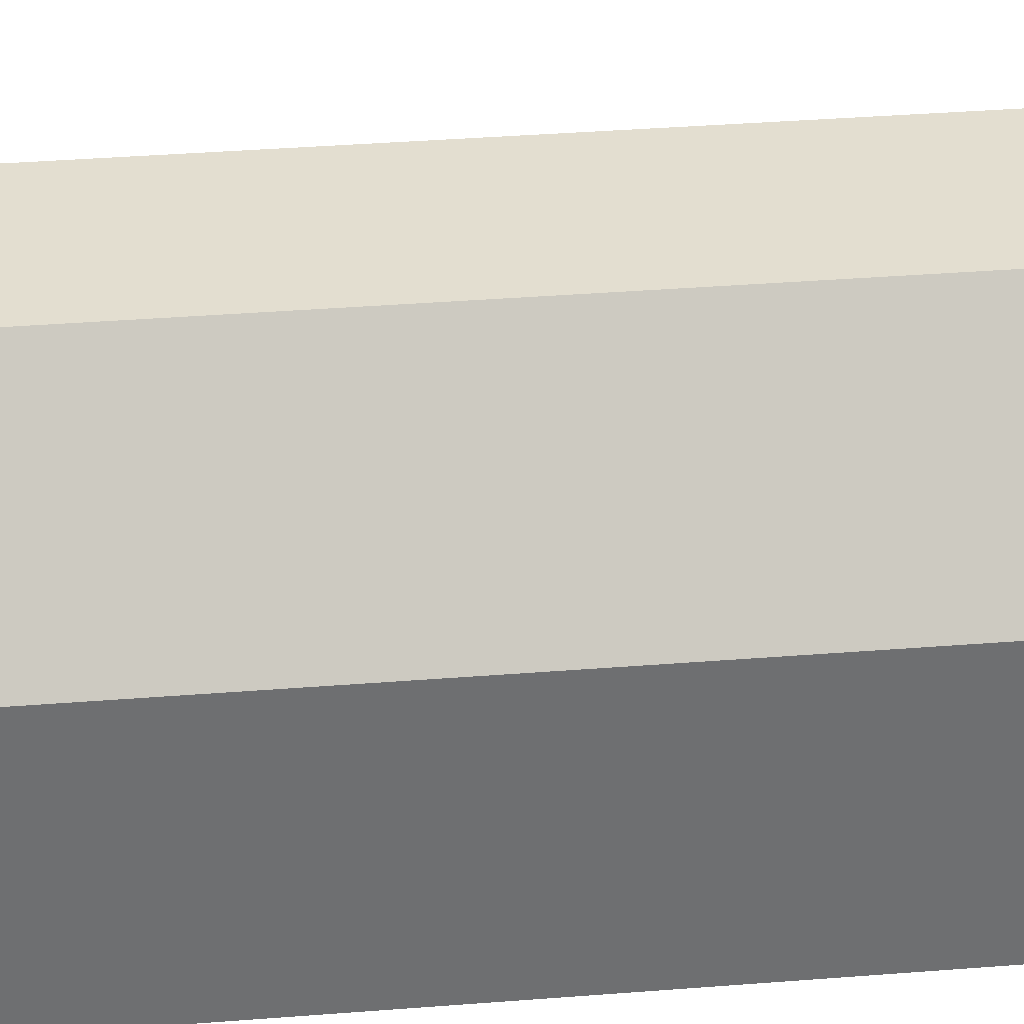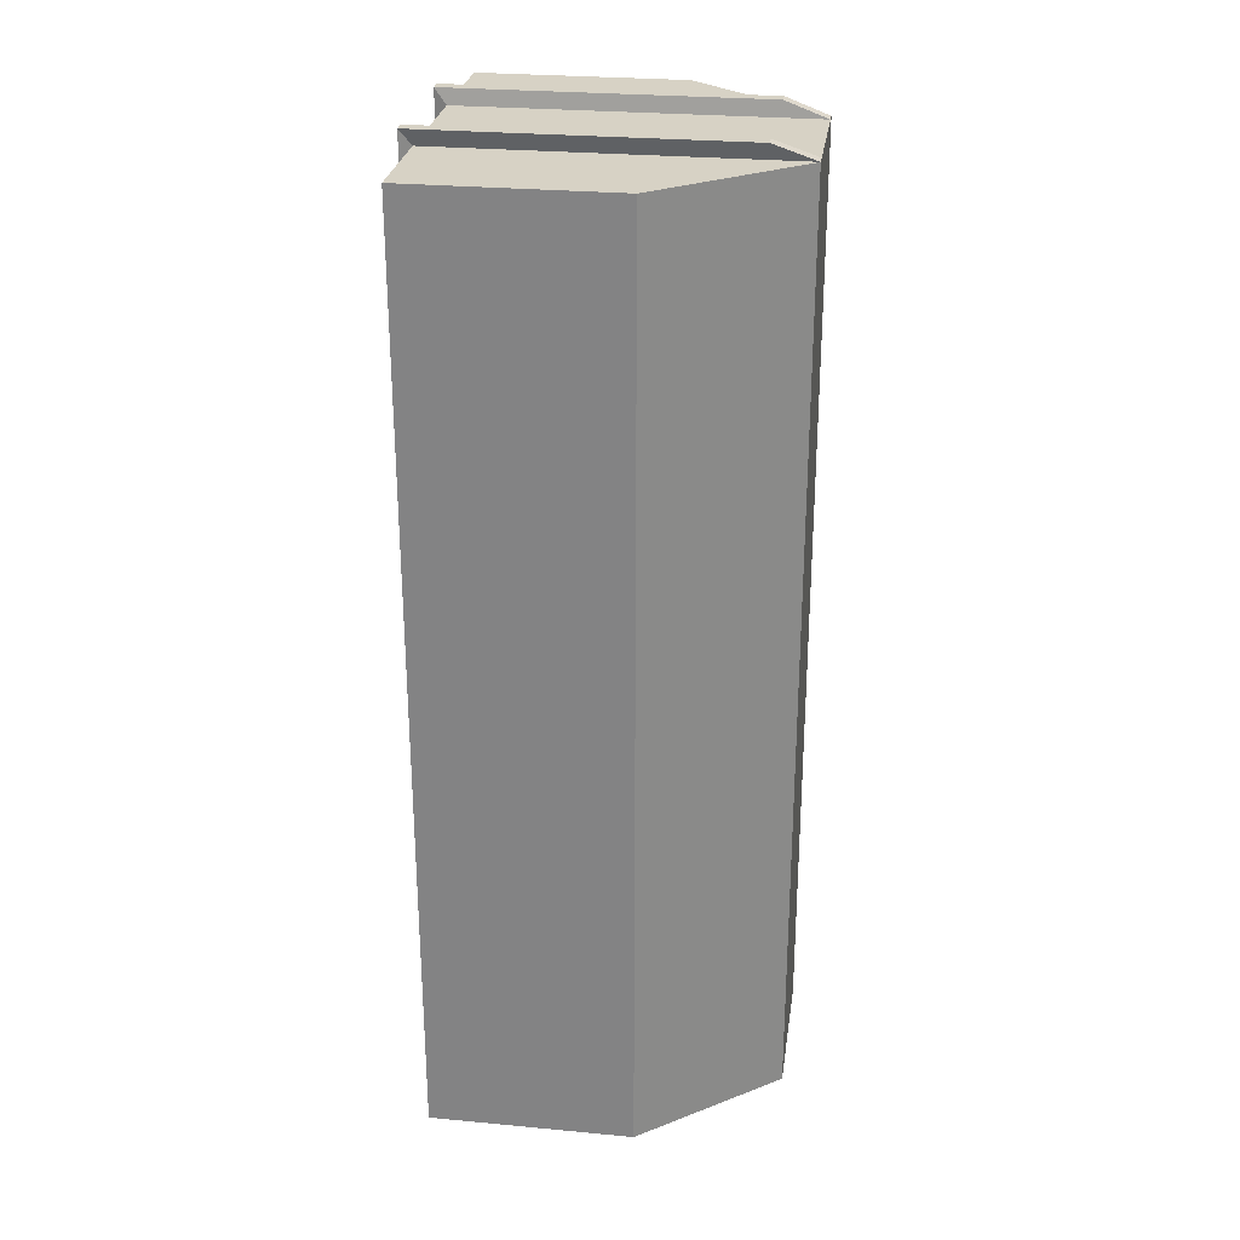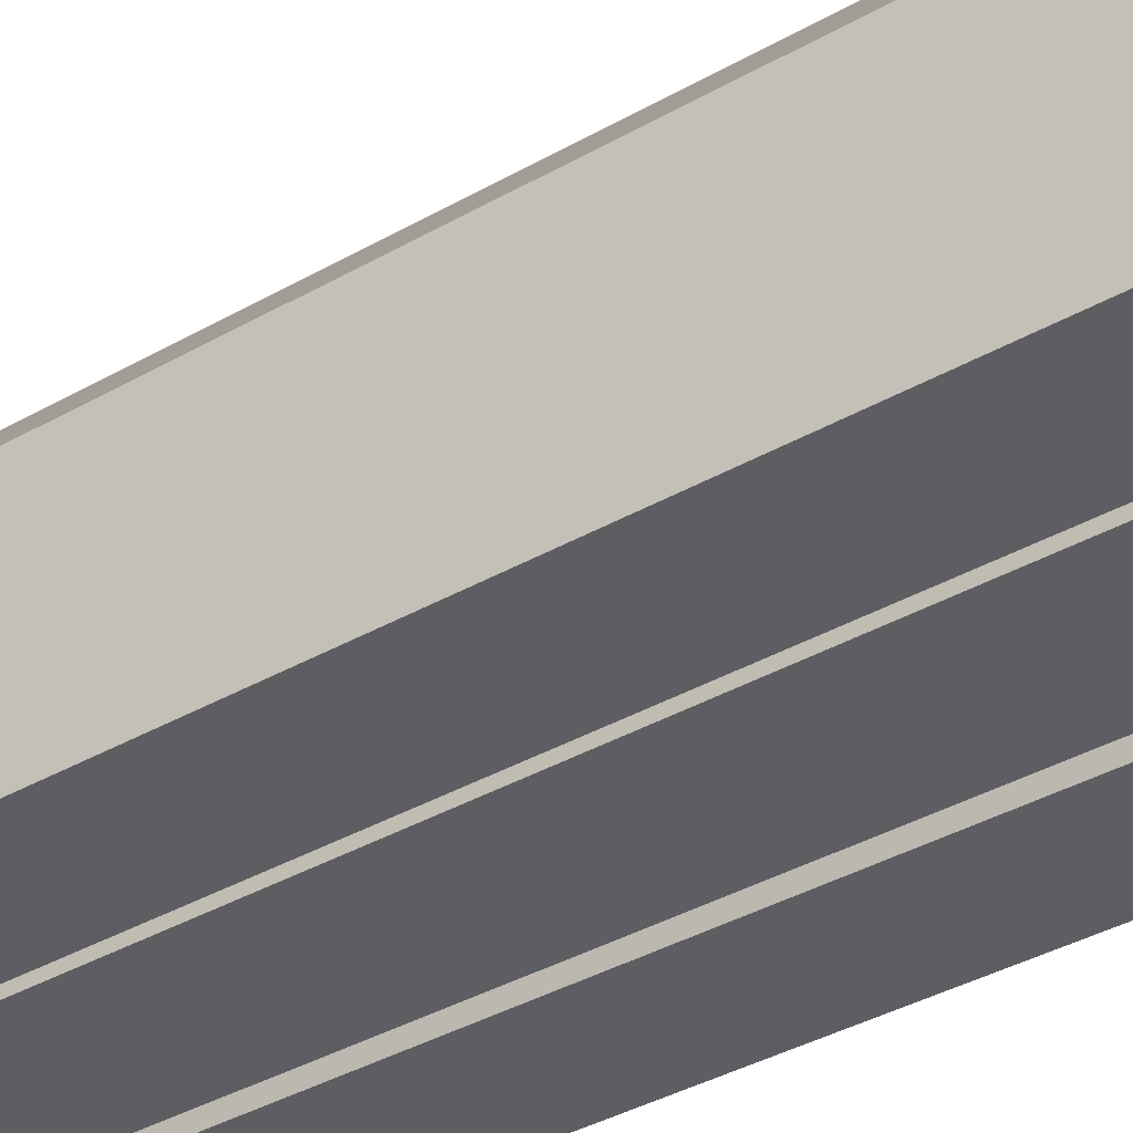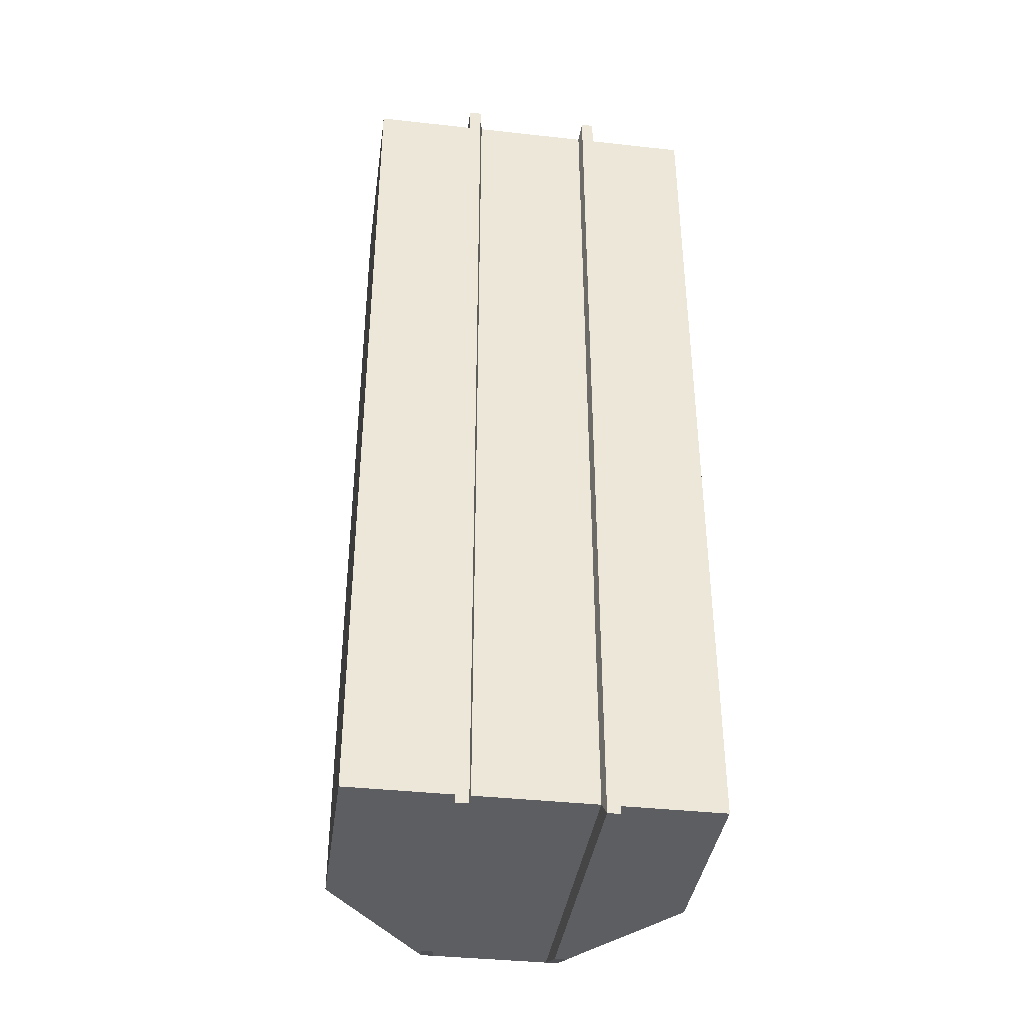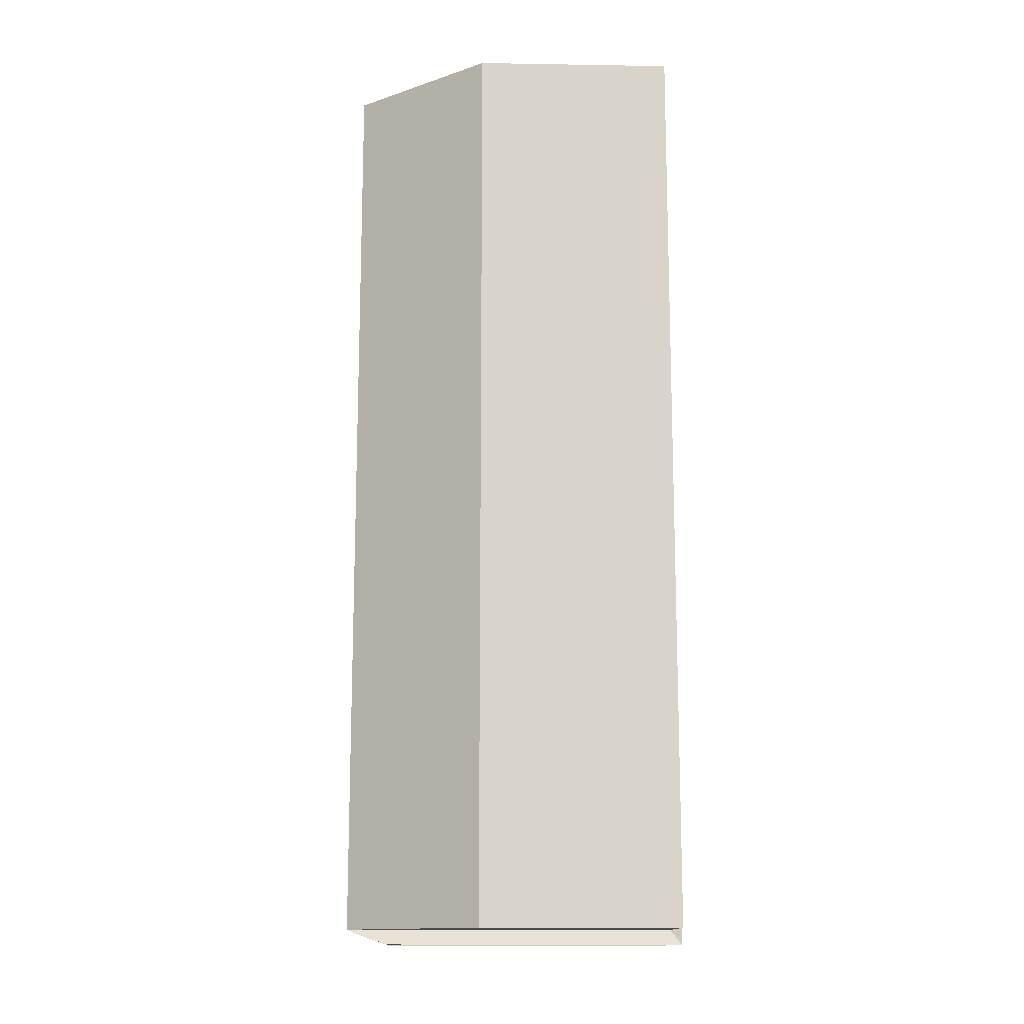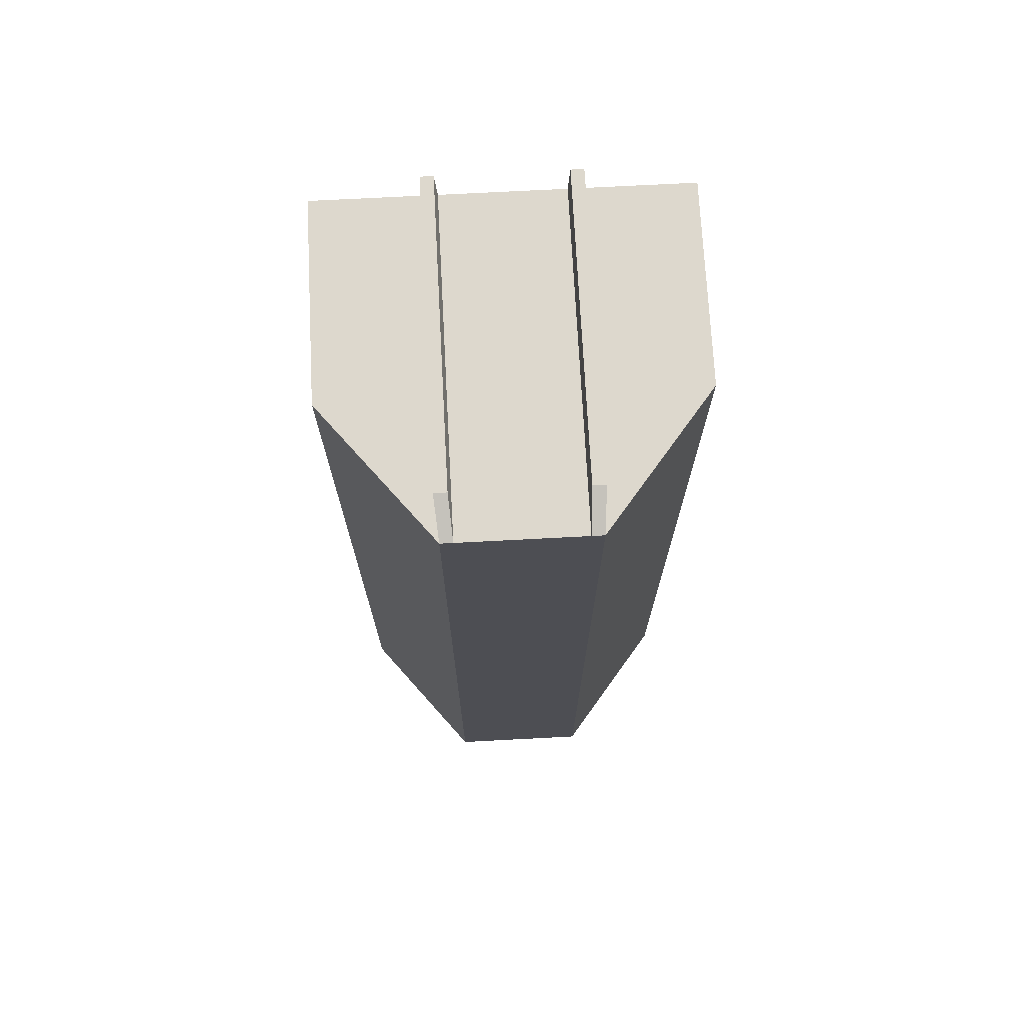
<metadata>
{"format":"obj","ext":"obj","renderer":"f3d","projection":"perspective","resolution":1024,"background":"white","views":[{"elev":35.8,"azim":84.0,"up":"+Y"},{"elev":27.4,"azim":98.2,"up":"+Z"},{"elev":-37.9,"azim":126.1,"up":"+Y"},{"elev":-38.7,"azim":-7.9,"up":"+Z"},{"elev":-14.0,"azim":-92.1,"up":"+Z"},{"elev":72.3,"azim":177.0,"up":"+Z"}]}
</metadata>
<code>
o contenedor.001_Cube.128
v -1.276 3.437 8.212
v -3.181 1.064 -8.212
v -3.181 1.064 8.212
v -1.276 3.437 -8.212
v -1.109 2.705 -8.474
v -1.336 2.705 -8.474
v 1.276 3.437 -8.212
v 3.181 1.064 8.212
v 3.181 1.064 -8.212
v -1.276 1.064 -8.212
v -1.336 1.082 -8.474
v -1.276 -2.492 -8.212
v -1.336 -2.697 -8.474
v -1.06 3.437 8.212
v -1.06 3.437 -8.212
v 1.06 3.437 -8.212
v 1.276 3.437 8.212
v 1.06 3.437 8.212
v 1.276 -2.492 8.212
v 3.181 -2.492 -8.212
v 3.181 -2.492 8.212
v 1.06 -2.492 -8.212
v -1.06 -2.492 8.212
v -1.06 -2.492 -8.212
v 1.276 1.064 8.212
v -1.06 1.064 8.212
v 1.06 1.064 8.212
v 1.06 1.064 -8.212
v -1.06 1.064 -8.212
v -3.181 -2.492 -8.212
v 1.06 -2.492 8.212
v 1.109 2.705 -8.474
v 1.109 1.082 -8.474
v -3.181 -2.492 8.212
v 1.109 -2.697 -8.474
v -1.276 1.064 8.212
v -1.276 -2.492 8.212
v 1.276 1.064 -8.212
v 1.336 2.705 -8.474
v 1.276 -2.492 -8.212
v -1.109 1.082 -8.474
v -1.109 2.705 8.474
v 1.336 1.082 -8.474
v -1.336 1.082 8.474
v -1.109 1.082 8.474
v 1.336 -2.697 8.474
v 1.336 -2.697 -8.474
v -1.336 -2.697 8.474
v -1.109 -2.697 8.474
v -1.109 -2.697 -8.474
v 1.336 2.705 8.474
v 1.109 1.082 8.474
v 1.336 1.082 8.474
v 1.109 -2.697 8.474
v -1.336 2.705 8.474
v 1.109 2.705 8.474
f 1 2 3
f 4 5 6
f 7 8 9
f 10 6 11
f 12 11 13
f 4 14 15
f 16 17 7
f 15 18 16
f 19 20 21
f 22 23 24
f 8 17 25
f 18 26 27
f 2 4 10
f 15 28 29
f 29 22 24
f 2 12 30
f 27 23 31
f 8 19 21
f 28 32 33
f 20 8 21
f 7 32 16
f 34 2 30
f 22 33 35
f 36 1 3
f 36 34 37
f 29 5 15
f 38 39 7
f 38 20 40
f 38 7 9
f 24 41 29
f 1 42 14
f 12 34 30
f 32 43 33
f 42 44 45
f 46 35 47
f 45 48 49
f 33 47 35
f 13 49 48
f 11 50 13
f 6 41 11
f 51 52 53
f 46 52 54
f 25 51 53
f 23 50 24
f 12 48 37
f 19 53 46
f 31 35 54
f 36 55 1
f 19 47 40
f 31 52 27
f 27 56 18
f 37 44 36
f 23 45 49
f 40 43 38
f 17 56 51
f 26 42 45
f 1 4 2
f 4 15 5
f 7 17 8
f 10 4 6
f 12 10 11
f 4 1 14
f 16 18 17
f 15 14 18
f 19 40 20
f 22 31 23
f 18 14 26
f 15 16 28
f 29 28 22
f 2 10 12
f 27 26 23
f 8 25 19
f 28 16 32
f 20 9 8
f 7 39 32
f 34 3 2
f 22 28 33
f 36 3 34
f 29 41 5
f 38 43 39
f 38 9 20
f 24 50 41
f 1 55 42
f 12 37 34
f 32 39 43
f 42 55 44
f 46 54 35
f 45 44 48
f 33 43 47
f 13 50 49
f 11 41 50
f 6 5 41
f 51 56 52
f 46 53 52
f 25 17 51
f 23 49 50
f 12 13 48
f 19 25 53
f 31 22 35
f 36 44 55
f 19 46 47
f 31 54 52
f 27 52 56
f 37 48 44
f 23 26 45
f 40 47 43
f 17 18 56
f 26 14 42

</code>
